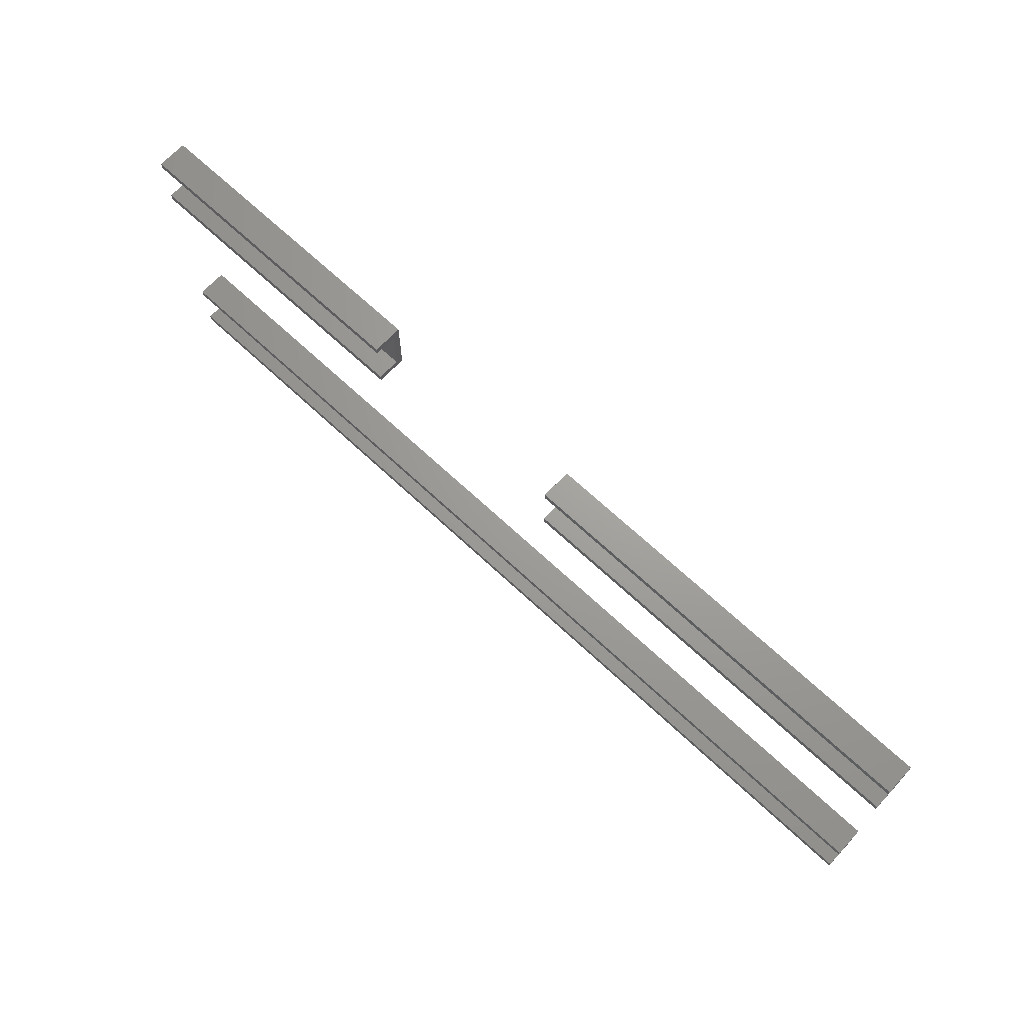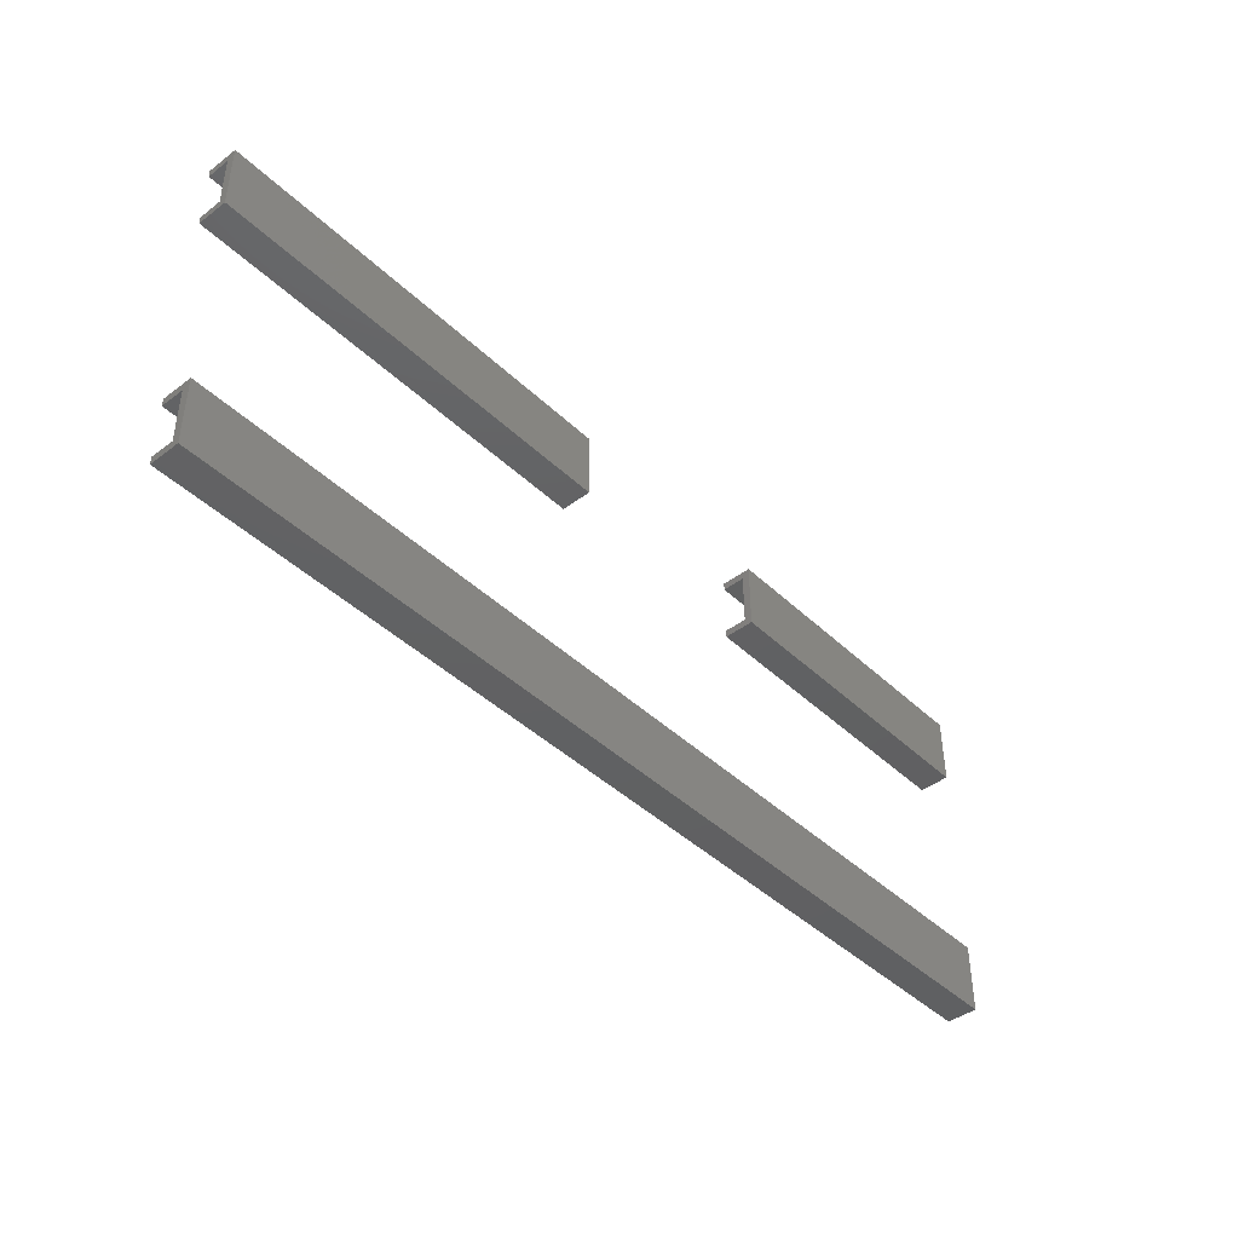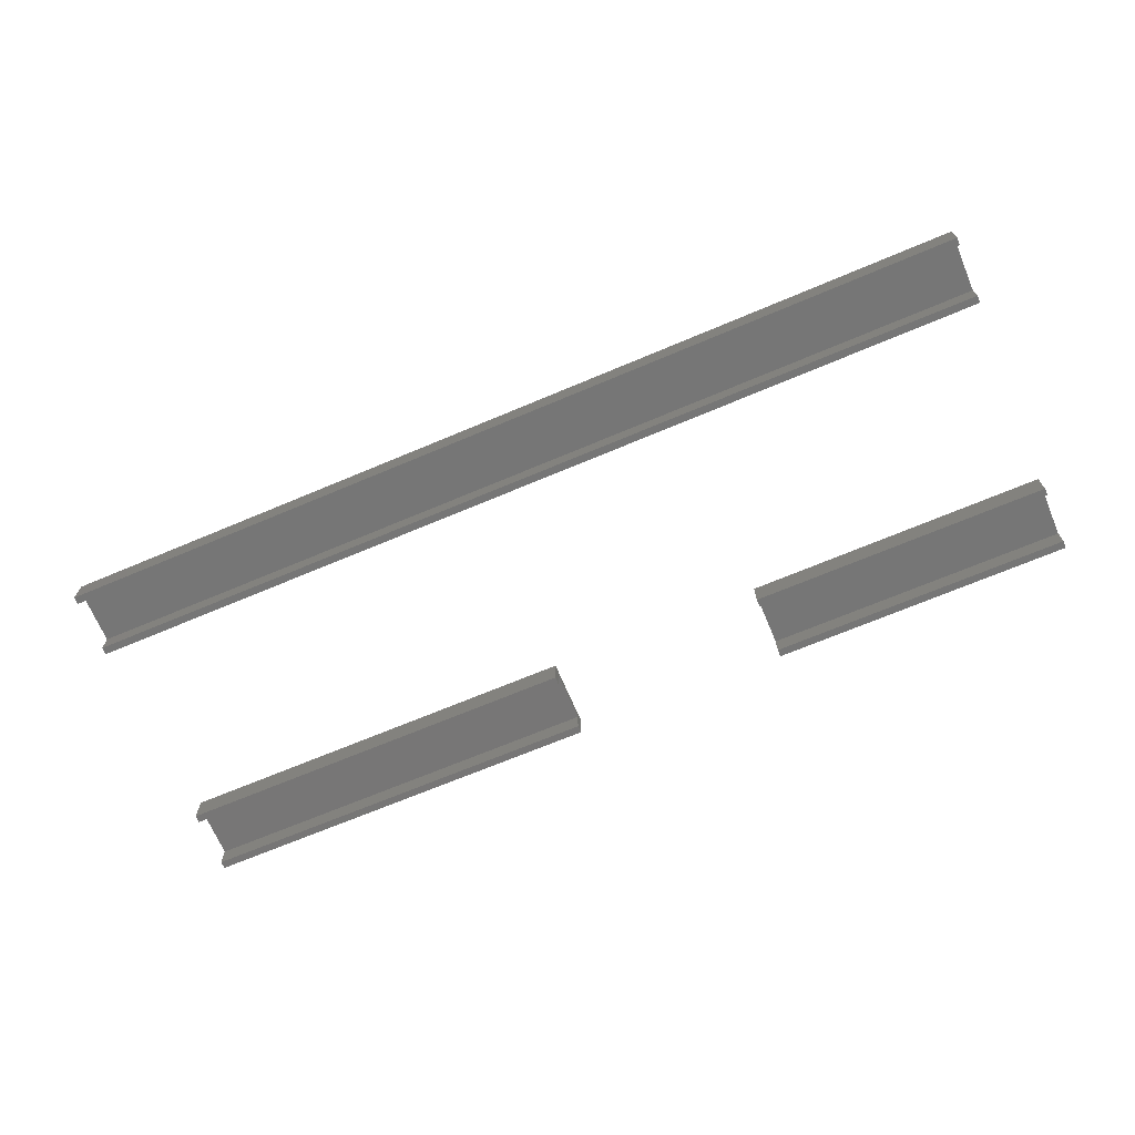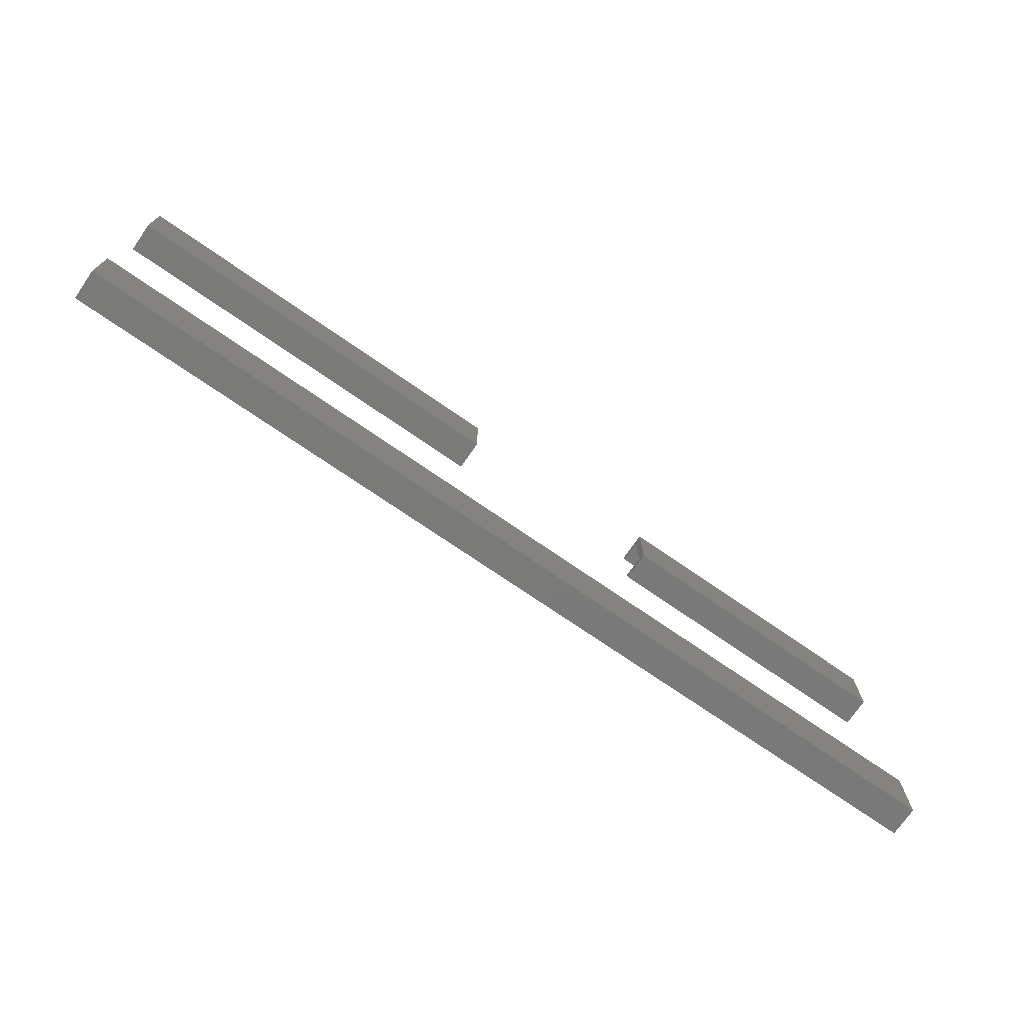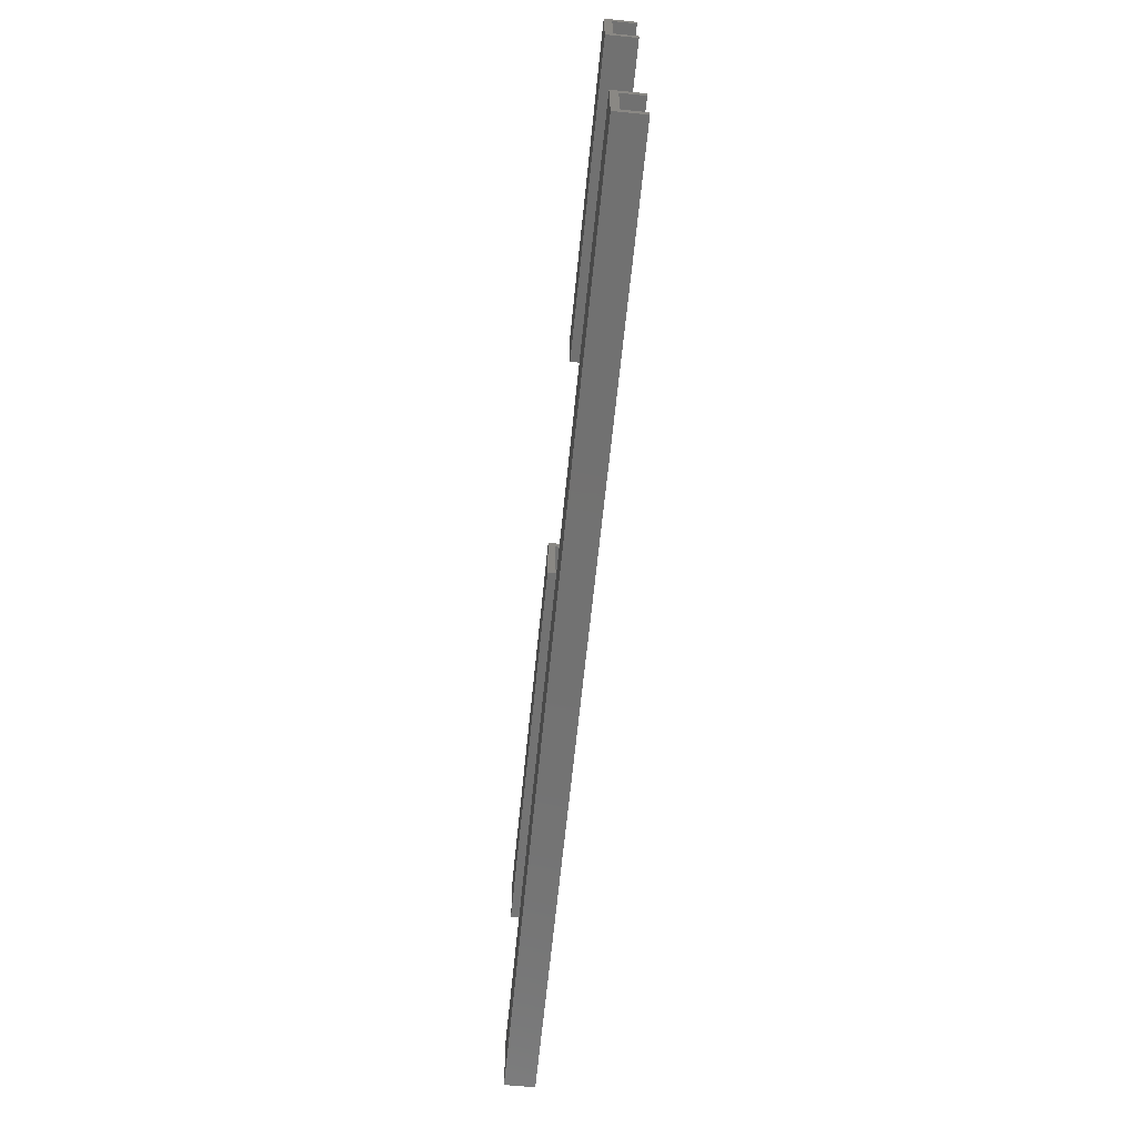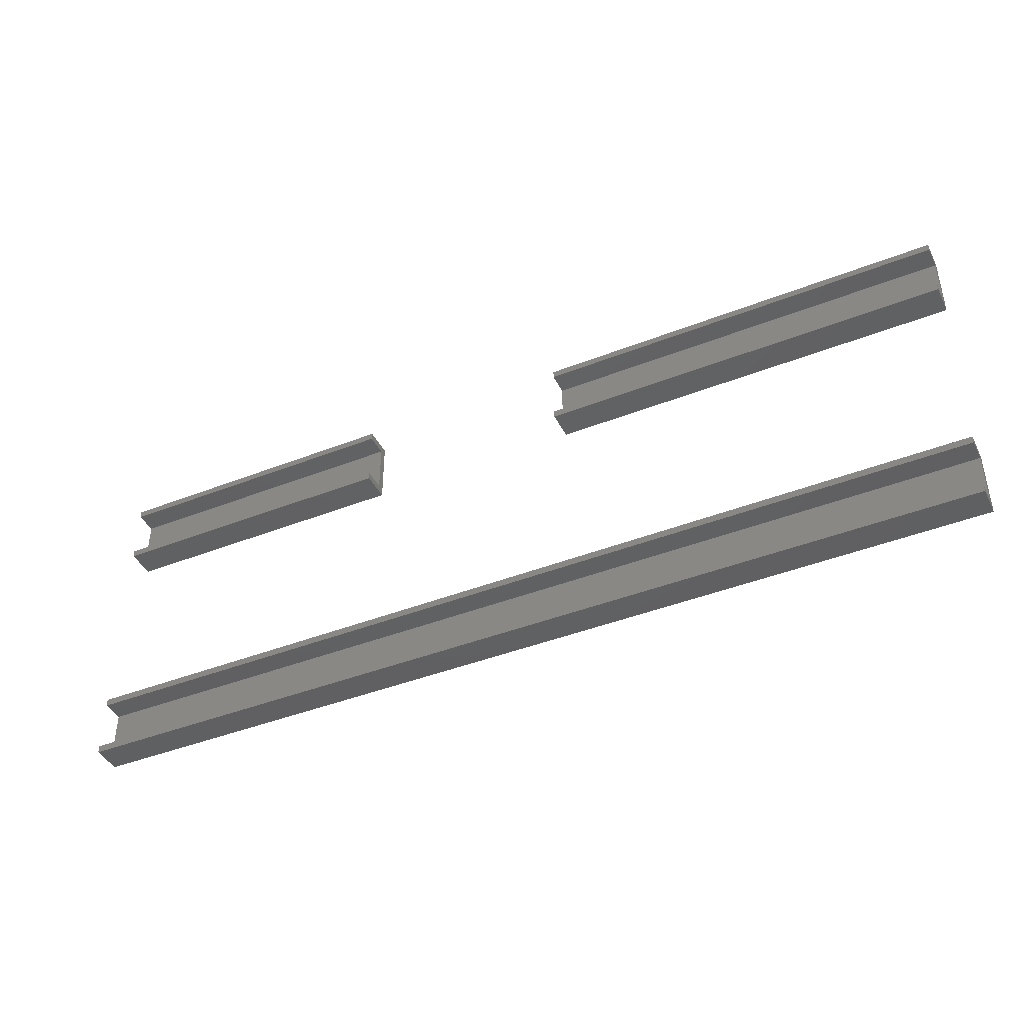
<metadata>
{"format":"stl","ext":"stl","renderer":"f3d","projection":"perspective","resolution":1024,"background":"white","views":[{"elev":68.5,"azim":-136.9,"up":"+Y"},{"elev":-42.8,"azim":-48.2,"up":"+Y"},{"elev":-68.9,"azim":22.9,"up":"+Z"},{"elev":-72.7,"azim":-34.7,"up":"+Y"},{"elev":-63.7,"azim":84.3,"up":"+Y"},{"elev":-42.3,"azim":-154.8,"up":"+Y"}]}
</metadata>
<code>
# stl→obj: 48 verts, 84 faces
v 224.5 72 -4
v 169.5 71 -4
v 169.5 72 -4
v 224.5 71 -4
v 169.5 72 -1
v 224.5 72 -1
v 224.5 71 -7.05e-16
v 169.5 80 -1.41e-15
v 169.5 71 -7.05e-16
v 224.5 80 -7.05e-16
v 224.5 79 -1
v 169.5 79 -1
v 224.5 80 -4
v 169.5 79 -4
v 169.5 80 -4
v 224.5 79 -4
v 294.5 36 -4
v 169.5 35 -4
v 169.5 36 -4
v 294.5 35 -4
v 169.5 36 -1
v 294.5 36 -1
v 294.5 35 -1.128e-14
v 169.5 44 -1.198e-14
v 169.5 35 -1.128e-14
v 294.5 44 -1.128e-14
v 294.5 43 -1
v 169.5 43 -1
v 294.5 44 -4
v 169.5 43 -4
v 169.5 44 -4
v 294.5 43 -4
v 294.5 72 -4
v 254 71 -4
v 254 72 -4
v 294.5 71 -4
v 254 72 -1
v 294.5 72 -1
v 294.5 71 -7.755e-15
v 254 80 -8.46e-15
v 254 71 -7.755e-15
v 294.5 80 -7.755e-15
v 294.5 79 -1
v 254 79 -1
v 294.5 80 -4
v 254 79 -4
v 254 80 -4
v 294.5 79 -4
f 1 2 3
f 2 1 4
f 5 1 3
f 1 5 6
f 7 8 9
f 8 7 10
f 7 2 4
f 2 7 9
f 11 5 12
f 5 11 6
f 13 14 15
f 14 13 16
f 11 14 16
f 14 11 12
f 13 11 16
f 1 7 4
f 7 1 6
f 7 6 10
f 10 6 11
f 10 11 13
f 9 5 2
f 5 9 8
f 5 8 12
f 12 8 14
f 14 8 15
f 3 2 5
f 8 13 15
f 13 8 10
f 17 18 19
f 18 17 20
f 21 17 19
f 17 21 22
f 23 24 25
f 24 23 26
f 23 18 20
f 18 23 25
f 27 21 28
f 21 27 22
f 29 30 31
f 30 29 32
f 27 30 32
f 30 27 28
f 29 27 32
f 17 23 20
f 23 17 22
f 23 22 26
f 26 22 27
f 26 27 29
f 25 21 18
f 21 25 24
f 21 24 28
f 28 24 30
f 30 24 31
f 19 18 21
f 24 29 31
f 29 24 26
f 33 34 35
f 34 33 36
f 37 33 35
f 33 37 38
f 39 40 41
f 40 39 42
f 39 34 36
f 34 39 41
f 43 37 44
f 37 43 38
f 45 46 47
f 46 45 48
f 43 46 48
f 46 43 44
f 45 43 48
f 33 39 36
f 39 33 38
f 39 38 42
f 42 38 43
f 42 43 45
f 41 37 34
f 37 41 40
f 37 40 44
f 44 40 46
f 46 40 47
f 35 34 37
f 40 45 47
f 45 40 42

</code>
